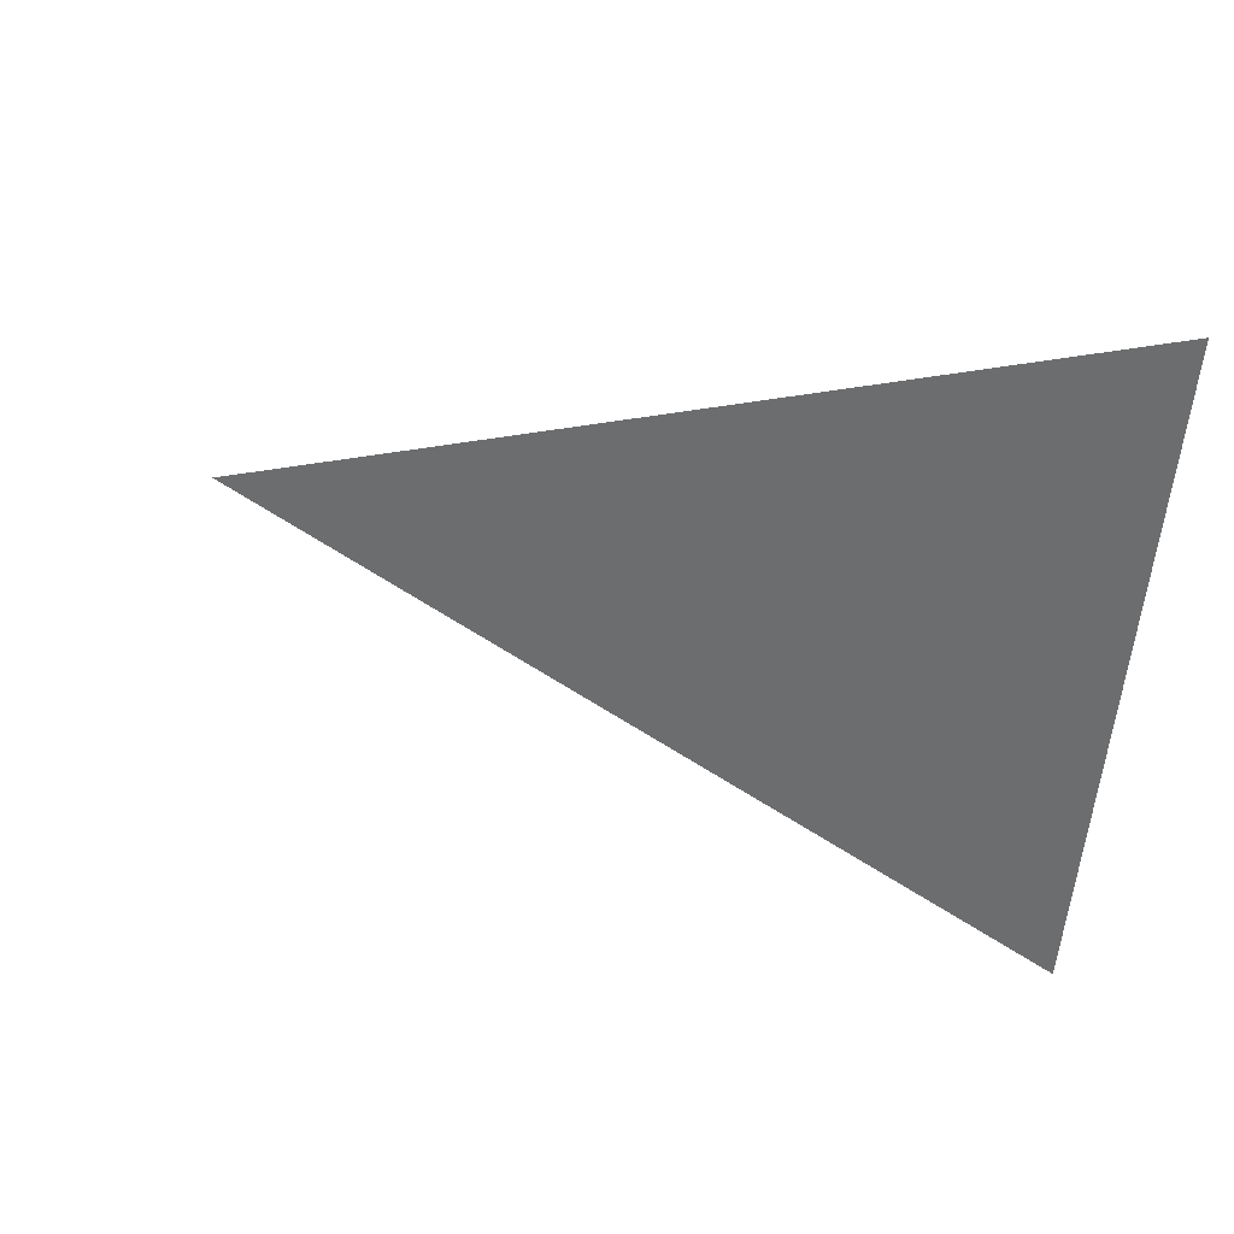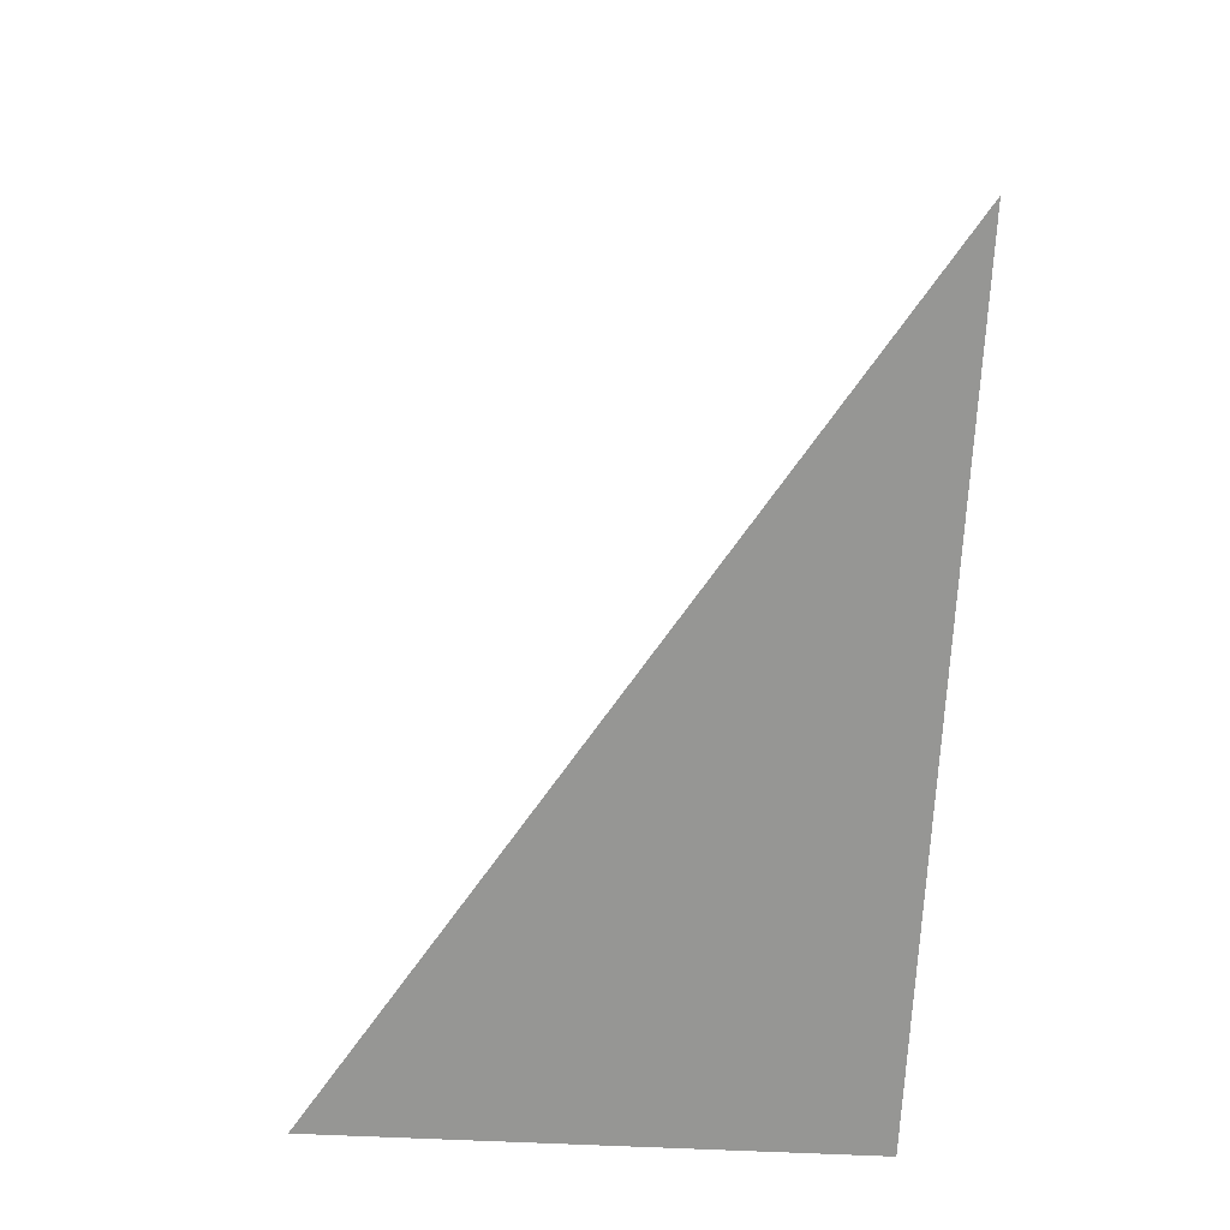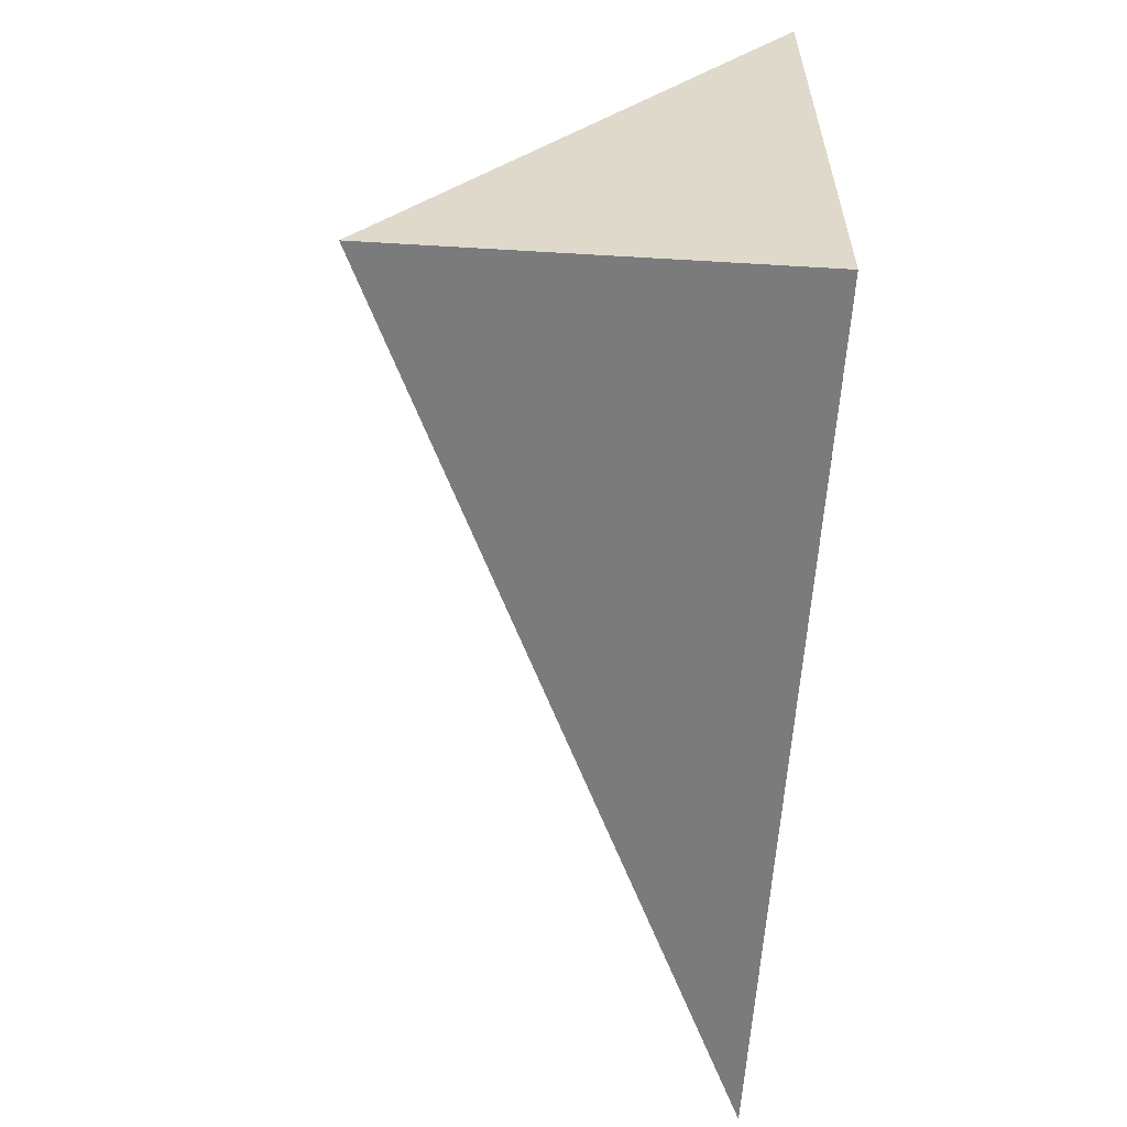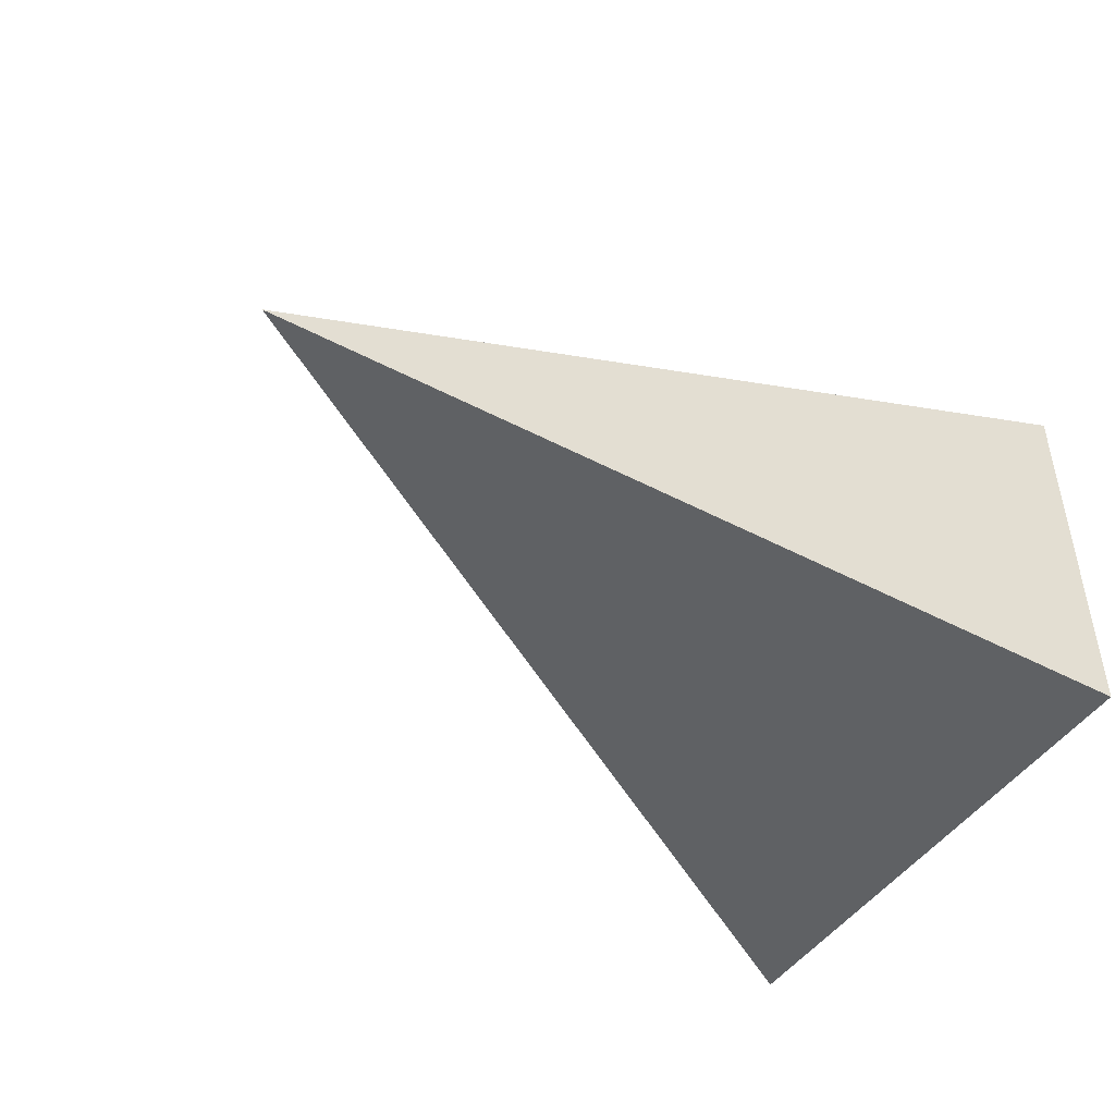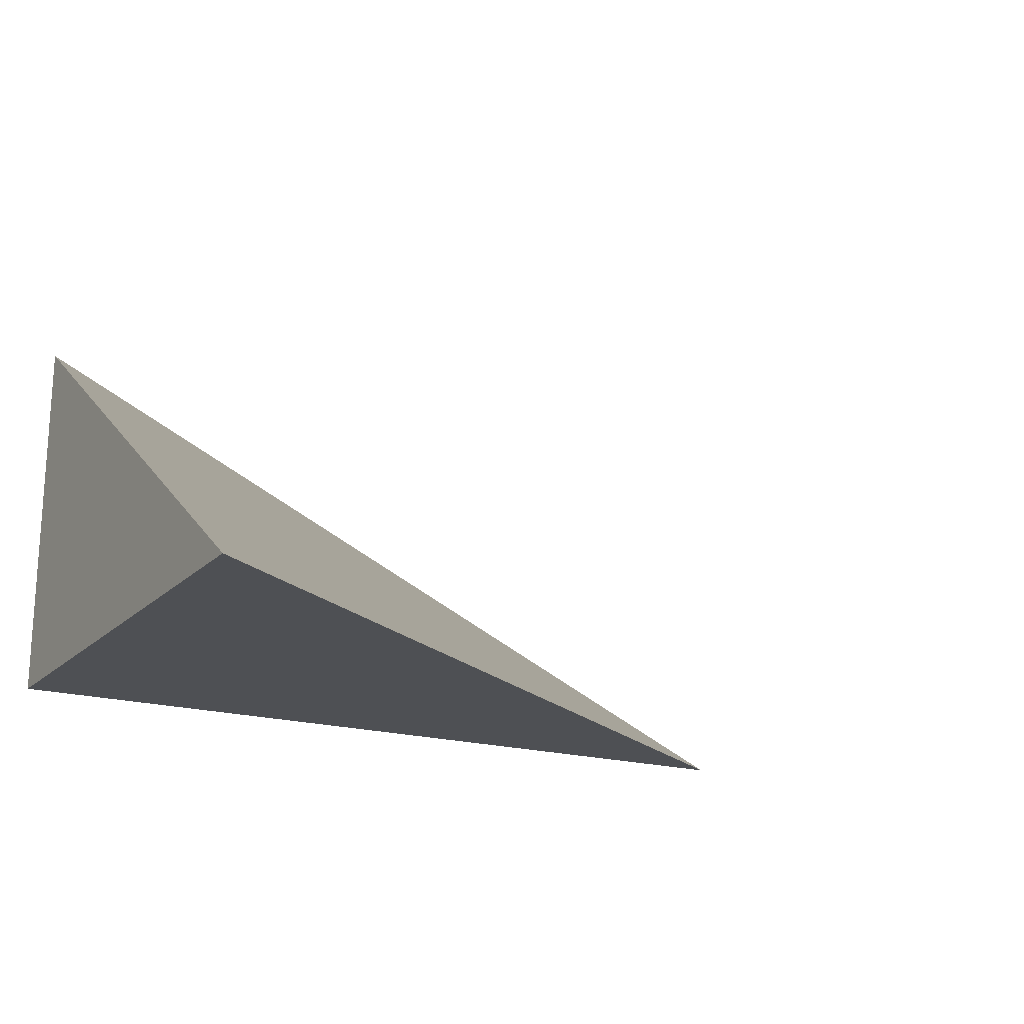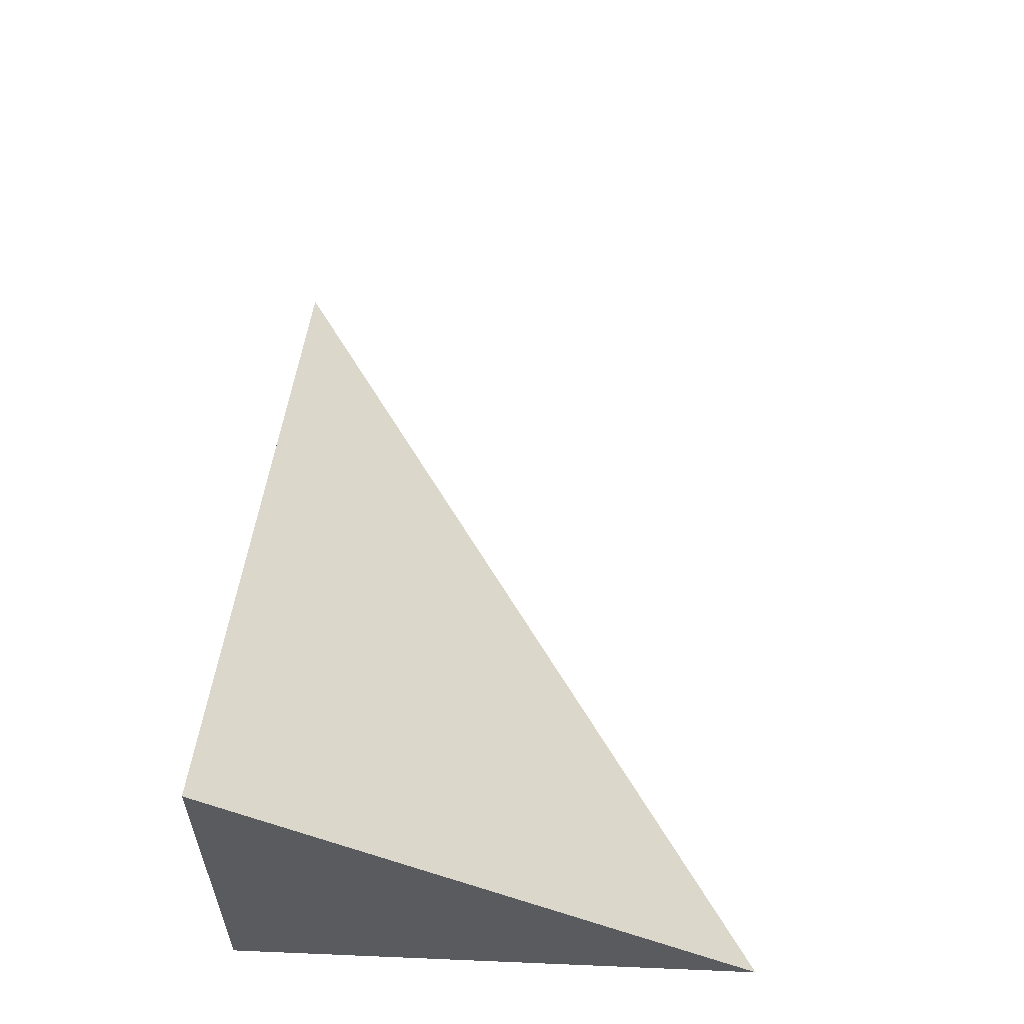
<metadata>
{"format":"obj","ext":"obj","renderer":"f3d","projection":"perspective","resolution":1024,"background":"white","views":[{"elev":69.4,"azim":-171.9,"up":"+Z"},{"elev":-67.7,"azim":87.4,"up":"+Y"},{"elev":-58.4,"azim":-93.5,"up":"+Z"},{"elev":-45.5,"azim":148.7,"up":"+Y"},{"elev":-18.9,"azim":-30.0,"up":"+Y"},{"elev":57.1,"azim":-87.5,"up":"+Y"}]}
</metadata>
<code>
v -0.323 -0.1422 -0.2024
v 0.9689 -0.1422 -0.2024
v -0.323 0.4265 -0.2024
v -0.323 -0.1422 0.6073
v -0.323 0.1422 -0.2024
v 0.323 0.1422 -0.2024
v 0.323 -0.1422 -0.2024
v 0.323 -0.1422 0.2024
v -0.323 -0.1422 0.2024
v -0.323 0.1422 0.2024
v -0.323 1.388e-17 -0.2024
v 0 1.388e-17 -0.2024
v 0 -0.1422 -0.2024
v -0.323 0.2844 -0.2024
v 0 0.2844 -0.2024
v 0 0.1422 -0.2024
v 0.6459 1.388e-17 -0.2024
v 0.6459 -0.1422 -0.2024
v 0.323 1.388e-17 -0.2024
v 0 -0.1422 0
v -0.323 -0.1422 0
v 0.6459 -0.1422 0
v 0.323 -0.1422 0
v 0 -0.1422 0.4048
v -0.323 -0.1422 0.4048
v 0 -0.1422 0.2024
v -0.323 0.1422 0
v -0.323 0.2844 0
v -0.323 1.388e-17 0
v -0.323 1.388e-17 0.4048
v -0.323 1.388e-17 0.2024
v 0.323 1.388e-17 0
v 0 0.1422 0
v 0 1.388e-17 0.2024
v -0.323 -0.07109 -0.2024
v -0.1615 -0.07109 -0.2024
v -0.1615 -0.1422 -0.2024
v -0.323 0.07109 -0.2024
v -0.1615 0.07109 -0.2024
v -0.1615 1.388e-17 -0.2024
v 0.1615 -0.07109 -0.2024
v 0.1615 -0.1422 -0.2024
v 0 -0.07109 -0.2024
v -0.323 0.2133 -0.2024
v -0.1615 0.2133 -0.2024
v -0.1615 0.1422 -0.2024
v -0.323 0.3554 -0.2024
v -0.1615 0.3554 -0.2024
v -0.1615 0.2844 -0.2024
v 0.1615 0.2133 -0.2024
v 0.1615 0.1422 -0.2024
v 0 0.2133 -0.2024
v 0.4845 0.07109 -0.2024
v 0.4845 1.388e-17 -0.2024
v 0.323 0.07109 -0.2024
v 0.8074 -0.07109 -0.2024
v 0.8074 -0.1422 -0.2024
v 0.6459 -0.07109 -0.2024
v 0.4845 -0.1422 -0.2024
v 0.323 -0.07109 -0.2024
v 0.4845 -0.07109 -0.2024
v 0 0.07109 -0.2024
v 0.1615 0.07109 -0.2024
v 0.1615 1.388e-17 -0.2024
v -0.1615 -0.1422 -0.1012
v -0.323 -0.1422 -0.1012
v 0.1615 -0.1422 -0.1012
v 0 -0.1422 -0.1012
v -0.1615 -0.1422 0.1012
v -0.323 -0.1422 0.1012
v -0.1615 -0.1422 0
v 0.4845 -0.1422 -0.1012
v 0.323 -0.1422 -0.1012
v 0.8074 -0.1422 -0.1012
v 0.6459 -0.1422 -0.1012
v 0.4845 -0.1422 0.1012
v 0.323 -0.1422 0.1012
v 0.4845 -0.1422 0
v 0.1615 -0.1422 0.3036
v 0 -0.1422 0.3036
v 0.1615 -0.1422 0.2024
v -0.1615 -0.1422 0.506
v -0.323 -0.1422 0.506
v -0.1615 -0.1422 0.4048
v -0.323 -0.1422 0.3036
v -0.1615 -0.1422 0.2024
v -0.1615 -0.1422 0.3036
v 0.1615 -0.1422 0
v 0.1615 -0.1422 0.1012
v 0 -0.1422 0.1012
v -0.323 0.2844 -0.1012
v -0.323 0.3554 -0.1012
v -0.323 0.1422 -0.1012
v -0.323 0.2133 -0.1012
v -0.323 0.1422 0.1012
v -0.323 0.2133 0.1012
v -0.323 0.2133 0
v -0.323 1.388e-17 -0.1012
v -0.323 0.07109 -0.1012
v -0.323 -0.07109 -0.1012
v -0.323 -0.07109 0.1012
v -0.323 -0.07109 0
v -0.323 -0.07109 0.3036
v -0.323 -0.07109 0.2024
v -0.323 -0.07109 0.506
v -0.323 -0.07109 0.4048
v -0.323 0.07109 0.3036
v -0.323 0.07109 0.2024
v -0.323 1.388e-17 0.3036
v -0.323 0.07109 0
v -0.323 1.388e-17 0.1012
v -0.323 0.07109 0.1012
v 0.6459 -0.07109 -0.1012
v 0.323 0.07109 -0.1012
v 0.4845 1.388e-17 -0.1012
v 0.323 -0.07109 0.1012
v 0.4845 -0.07109 0
v 0 0.2133 -0.1012
v 0.1615 0.1422 -0.1012
v -0.1615 0.2844 -0.1012
v -0.1615 0.1422 0.1012
v -0.1615 0.2133 0
v -0.1615 1.388e-17 0.3036
v -0.1615 0.07109 0.2024
v -0.1615 -0.07109 0.4048
v 0.1615 -0.07109 0.2024
v 0 -0.07109 0.3036
v 0.1615 0.07109 0
v 0 0.07109 0.1012
v 0.1615 1.388e-17 0.1012
f 1 35 37
f 35 11 36
f 36 13 37
f 35 36 37
f 11 38 40
f 38 5 39
f 39 12 40
f 38 39 40
f 12 41 43
f 41 7 42
f 42 13 43
f 41 42 43
f 11 40 36
f 40 12 43
f 43 13 36
f 40 43 36
f 5 44 46
f 44 14 45
f 45 16 46
f 44 45 46
f 14 47 49
f 47 3 48
f 48 15 49
f 47 48 49
f 15 50 52
f 50 6 51
f 51 16 52
f 50 51 52
f 14 49 45
f 49 15 52
f 52 16 45
f 49 52 45
f 6 53 55
f 53 17 54
f 54 19 55
f 53 54 55
f 17 56 58
f 56 2 57
f 57 18 58
f 56 57 58
f 18 59 61
f 59 7 60
f 60 19 61
f 59 60 61
f 17 58 54
f 58 18 61
f 61 19 54
f 58 61 54
f 5 46 39
f 46 16 62
f 62 12 39
f 46 62 39
f 16 51 63
f 51 6 55
f 55 19 63
f 51 55 63
f 19 60 64
f 60 7 41
f 41 12 64
f 60 41 64
f 16 63 62
f 63 19 64
f 64 12 62
f 63 64 62
f 1 37 66
f 37 13 65
f 65 21 66
f 37 65 66
f 13 42 68
f 42 7 67
f 67 20 68
f 42 67 68
f 20 69 71
f 69 9 70
f 70 21 71
f 69 70 71
f 13 68 65
f 68 20 71
f 71 21 65
f 68 71 65
f 7 59 73
f 59 18 72
f 72 23 73
f 59 72 73
f 18 57 75
f 57 2 74
f 74 22 75
f 57 74 75
f 22 76 78
f 76 8 77
f 77 23 78
f 76 77 78
f 18 75 72
f 75 22 78
f 78 23 72
f 75 78 72
f 8 79 81
f 79 24 80
f 80 26 81
f 79 80 81
f 24 82 84
f 82 4 83
f 83 25 84
f 82 83 84
f 25 85 87
f 85 9 86
f 86 26 87
f 85 86 87
f 24 84 80
f 84 25 87
f 87 26 80
f 84 87 80
f 7 73 67
f 73 23 88
f 88 20 67
f 73 88 67
f 23 77 89
f 77 8 81
f 81 26 89
f 77 81 89
f 26 86 90
f 86 9 69
f 69 20 90
f 86 69 90
f 23 89 88
f 89 26 90
f 90 20 88
f 89 90 88
f 3 47 92
f 47 14 91
f 91 28 92
f 47 91 92
f 14 44 94
f 44 5 93
f 93 27 94
f 44 93 94
f 27 95 97
f 95 10 96
f 96 28 97
f 95 96 97
f 14 94 91
f 94 27 97
f 97 28 91
f 94 97 91
f 5 38 99
f 38 11 98
f 98 29 99
f 38 98 99
f 11 35 100
f 35 1 66
f 66 21 100
f 35 66 100
f 21 70 102
f 70 9 101
f 101 29 102
f 70 101 102
f 11 100 98
f 100 21 102
f 102 29 98
f 100 102 98
f 9 85 104
f 85 25 103
f 103 31 104
f 85 103 104
f 25 83 106
f 83 4 105
f 105 30 106
f 83 105 106
f 30 107 109
f 107 10 108
f 108 31 109
f 107 108 109
f 25 106 103
f 106 30 109
f 109 31 103
f 106 109 103
f 5 99 93
f 99 29 110
f 110 27 93
f 99 110 93
f 29 101 111
f 101 9 104
f 104 31 111
f 101 104 111
f 31 108 112
f 108 10 95
f 95 27 112
f 108 95 112
f 29 111 110
f 111 31 112
f 112 27 110
f 111 112 110
f 2 56 74
f 56 17 113
f 113 22 74
f 56 113 74
f 17 53 115
f 53 6 114
f 114 32 115
f 53 114 115
f 32 116 117
f 116 8 76
f 76 22 117
f 116 76 117
f 17 115 113
f 115 32 117
f 117 22 113
f 115 117 113
f 6 50 119
f 50 15 118
f 118 33 119
f 50 118 119
f 15 48 120
f 48 3 92
f 92 28 120
f 48 92 120
f 28 96 122
f 96 10 121
f 121 33 122
f 96 121 122
f 15 120 118
f 120 28 122
f 122 33 118
f 120 122 118
f 10 107 124
f 107 30 123
f 123 34 124
f 107 123 124
f 30 105 125
f 105 4 82
f 82 24 125
f 105 82 125
f 24 79 127
f 79 8 126
f 126 34 127
f 79 126 127
f 30 125 123
f 125 24 127
f 127 34 123
f 125 127 123
f 6 119 114
f 119 33 128
f 128 32 114
f 119 128 114
f 33 121 129
f 121 10 124
f 124 34 129
f 121 124 129
f 34 126 130
f 126 8 116
f 116 32 130
f 126 116 130
f 33 129 128
f 129 34 130
f 130 32 128
f 129 130 128

</code>
